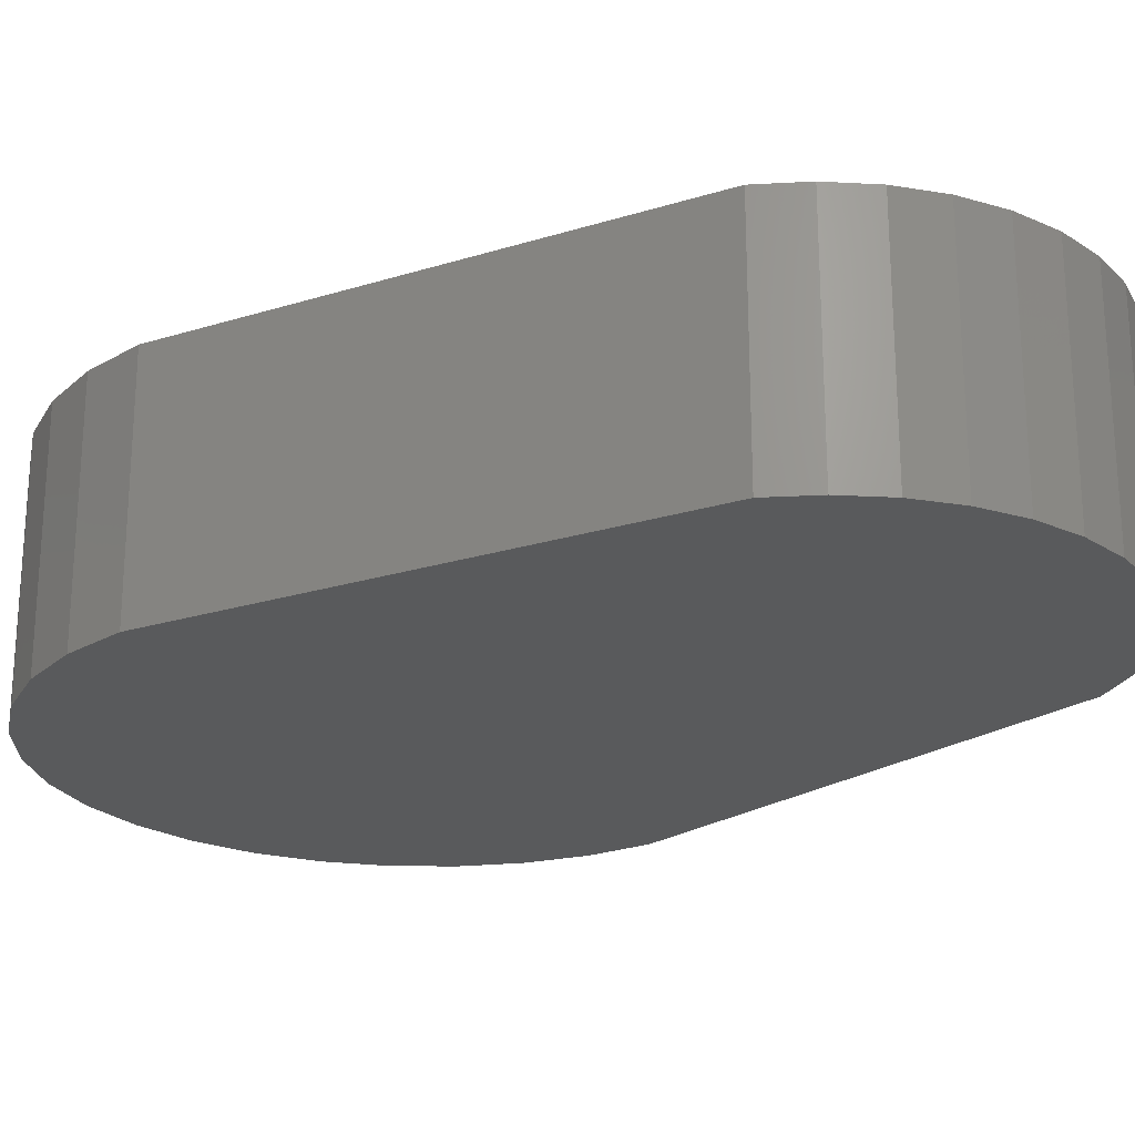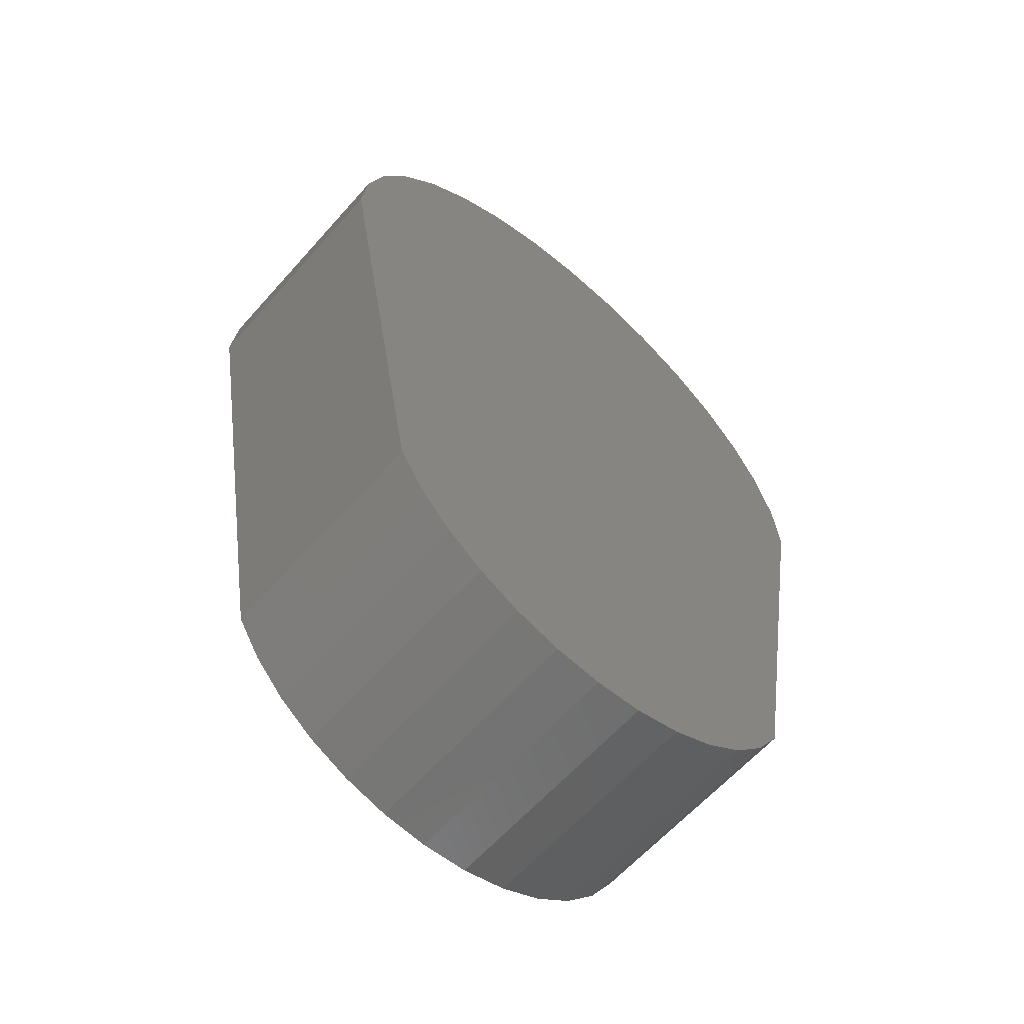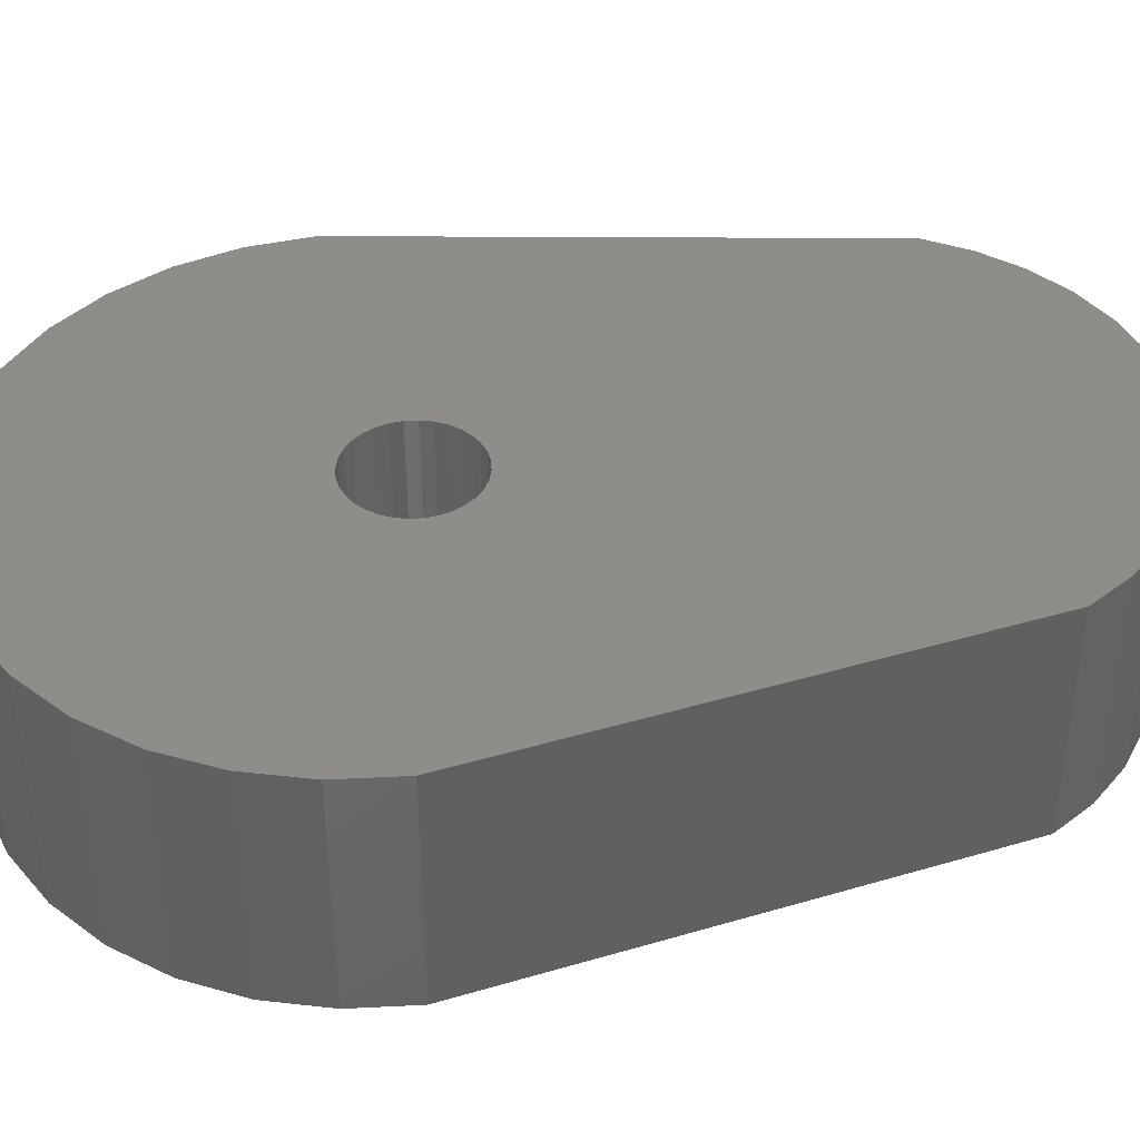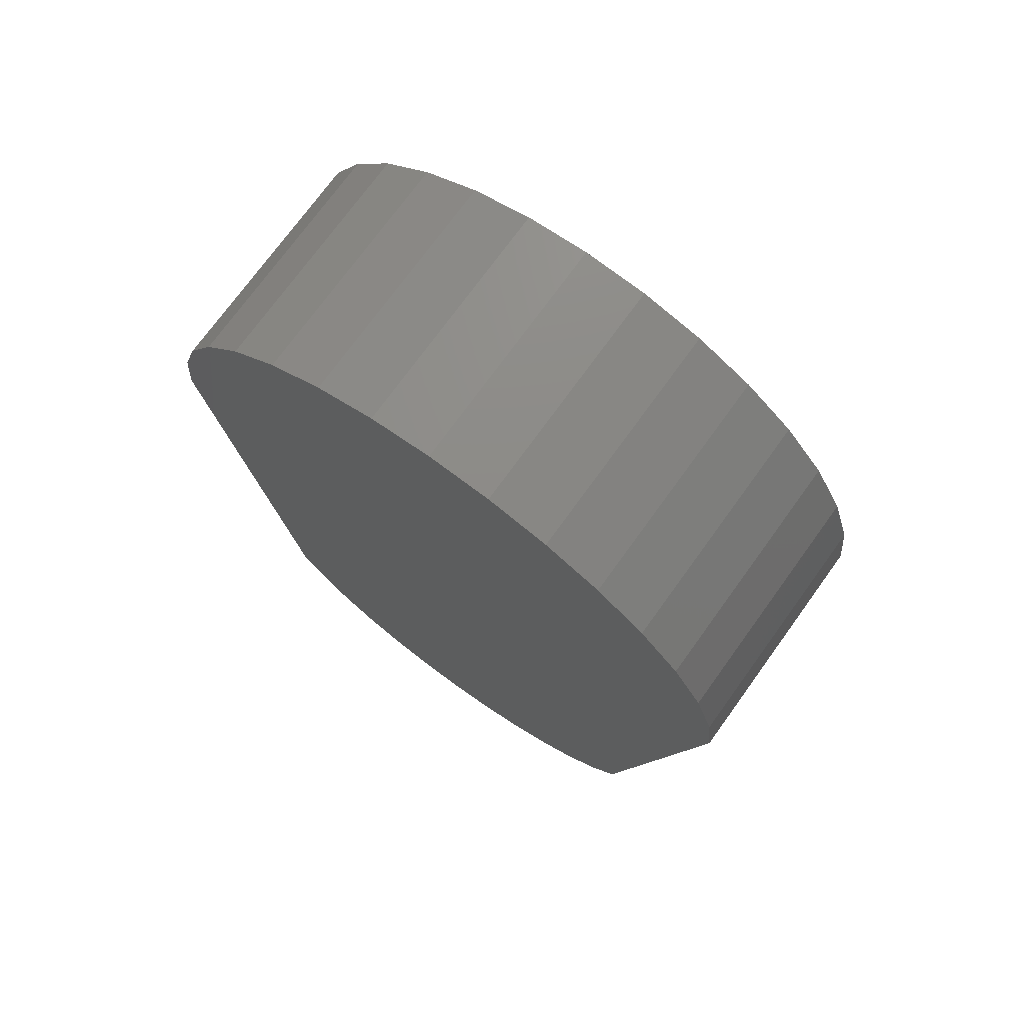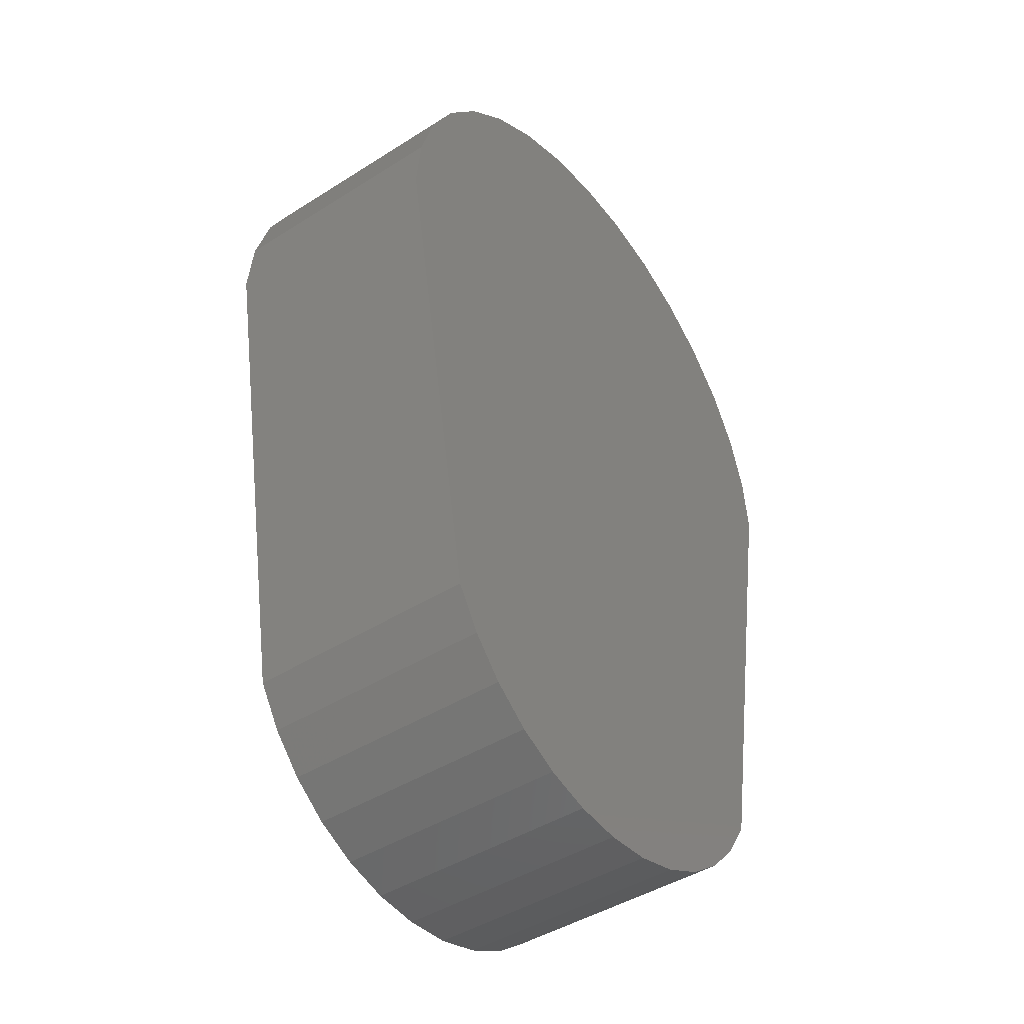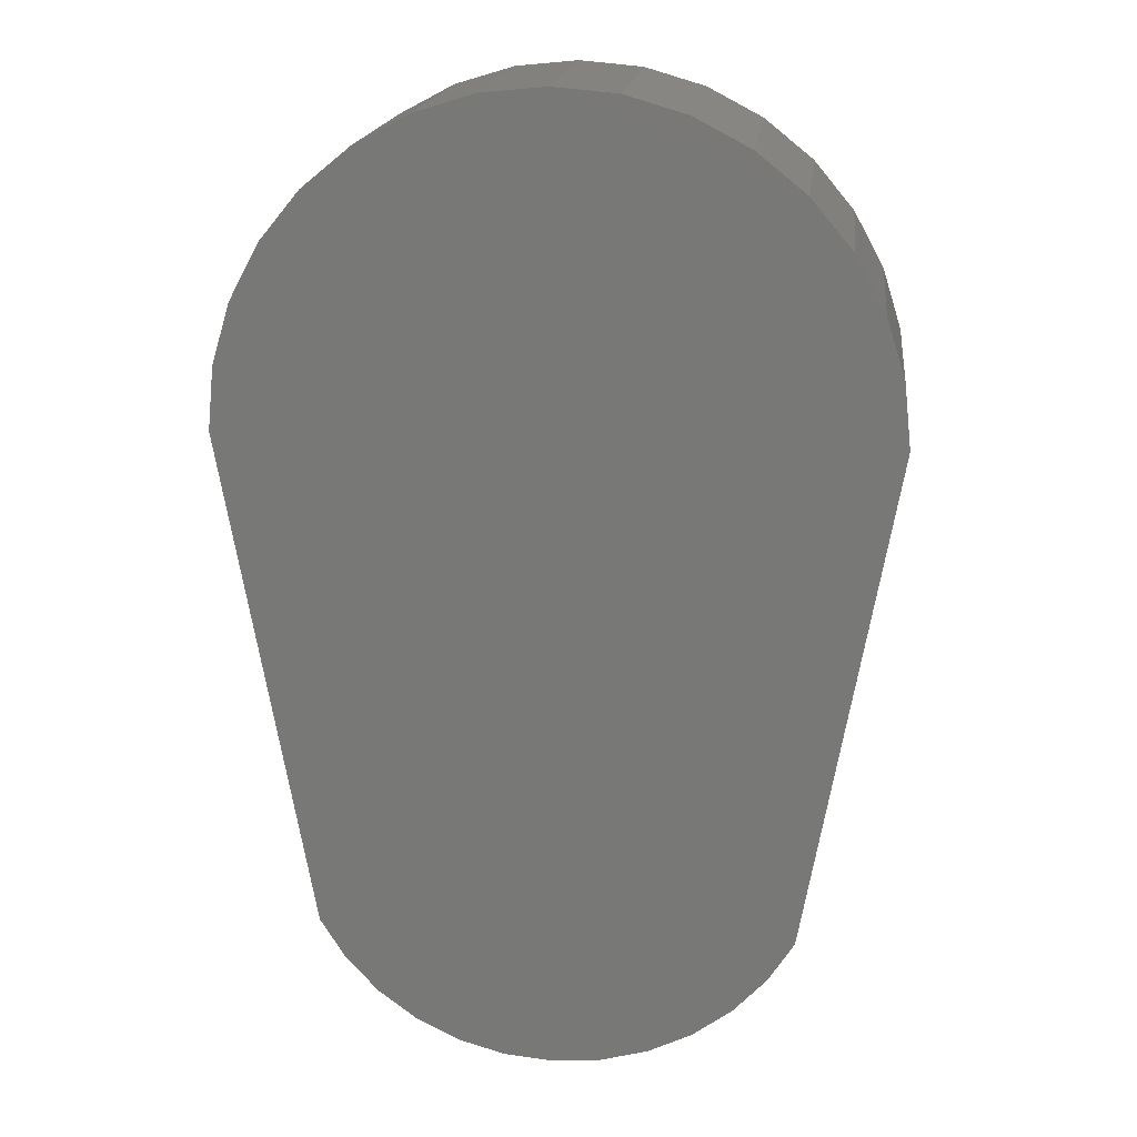
<metadata>
{"format":"stl","ext":"stl","renderer":"f3d","projection":"perspective","resolution":1024,"background":"white","views":[{"elev":-23.0,"azim":-52.0,"up":"+Z"},{"elev":-61.7,"azim":138.6,"up":"+Y"},{"elev":41.0,"azim":-99.7,"up":"+Z"},{"elev":73.4,"azim":-144.2,"up":"+Y"},{"elev":-43.9,"azim":126.7,"up":"+Y"},{"elev":17.9,"azim":-173.4,"up":"+Y"}]}
</metadata>
<code>
# stl→obj: 156 verts, 308 faces
v -0.008156 0.05375 0.07812
v 0.01424 0.05375 0.07812
v 0.003043 0.05485 0.07812
v -0.01892 0.05048 0.07812
v 0.02501 0.05048 0.07812
v -0.02885 0.04518 0.07812
v 0.03493 0.04518 0.07812
v -0.03755 0.03804 0.07812
v 0.04363 0.03804 0.07812
v -0.04468 0.02934 0.07812
v 0.05077 0.02934 0.07812
v -0.04999 0.01942 0.07812
v 0.05607 0.01942 0.07812
v 0.05607 -0.02452 0.07812
v -0.04468 -0.03444 0.07812
v 0.05077 -0.03444 0.07812
v -0.03755 -0.04314 0.07812
v 0.04363 -0.04314 0.07812
v -0.02885 -0.05028 0.07812
v 0.03493 -0.05028 0.07812
v -0.01892 -0.05558 0.07812
v 0.02501 -0.05558 0.07812
v -0.008156 -0.05885 0.07812
v 0.01424 -0.05885 0.07812
v 0.003043 -0.05995 0.07812
v 0.05934 0.008649 0.07812
v -0.05326 0.008649 0.07812
v 0.06044 -0.002549 0.07812
v -0.05436 -0.002549 0.07812
v 0.05934 -0.01375 0.07812
v -0.05326 -0.01375 0.07812
v -0.04999 -0.02452 0.07812
v 0.003043 -0.07558 0.08594
v 0.01729 -0.07417 0.2891
v 0.01729 -0.07417 0.08594
v 0.03099 -0.07002 0.2891
v 0.03099 -0.07002 0.08594
v 0.04361 -0.06327 0.2891
v 0.04361 -0.06327 0.08594
v 0.05468 -0.05419 0.2891
v 0.05468 -0.05419 0.08594
v 0.06376 -0.04312 0.2891
v 0.06376 -0.04312 0.08594
v 0.07051 -0.0305 0.2891
v 0.07051 -0.0305 0.08594
v 0.07467 -0.0168 0.2891
v 0.07467 -0.0168 0.08594
v 0.07607 -0.002549 0.2891
v 0.07607 -0.002549 0.08594
v 0.003043 -0.07558 0.2891
v -0.0112 -0.07417 0.08594
v -0.0112 -0.07417 0.2891
v -0.0249 -0.07002 0.08594
v -0.0249 -0.07002 0.2891
v -0.03753 -0.06327 0.08594
v -0.03753 -0.06327 0.2891
v -0.04859 -0.05419 0.08594
v -0.04859 -0.05419 0.2891
v -0.05768 -0.04312 0.08594
v -0.05768 -0.04312 0.2891
v -0.06442 -0.0305 0.08594
v -0.06442 -0.0305 0.2891
v -0.06858 -0.0168 0.08594
v -0.06858 -0.0168 0.2891
v -0.06998 -0.002549 0.08594
v -0.06998 -0.002549 0.2891
v 0.003043 0.07048 0.08594
v -0.0112 0.06907 0.2891
v -0.0112 0.06907 0.08594
v -0.0249 0.06492 0.2891
v -0.0249 0.06492 0.08594
v -0.03753 0.05817 0.2891
v -0.03753 0.05817 0.08594
v -0.04859 0.04909 0.2891
v -0.04859 0.04909 0.08594
v -0.05768 0.03802 0.2891
v -0.05768 0.03802 0.08594
v -0.06442 0.0254 0.2891
v -0.06442 0.0254 0.08594
v -0.06858 0.0117 0.2891
v -0.06858 0.0117 0.08594
v 0.003043 0.07048 0.2891
v 0.01729 0.06907 0.08594
v 0.01729 0.06907 0.2891
v 0.03099 0.06492 0.08594
v 0.03099 0.06492 0.2891
v 0.04361 0.05817 0.08594
v 0.04361 0.05817 0.2891
v 0.05468 0.04909 0.08594
v 0.05468 0.04909 0.2891
v 0.06376 0.03802 0.08594
v 0.06376 0.03802 0.2891
v 0.07051 0.0254 0.08594
v 0.07051 0.0254 0.2891
v 0.07467 0.0117 0.08594
v 0.07467 0.0117 0.2891
v 0.3909 0.1238 0.2891
v 0.3684 0.1977 0.2891
v 0.332 0.2659 0.2891
v 0.283 0.3256 0.2891
v 0.2232 0.3747 0.2891
v 0.1551 0.4111 0.2891
v 0.08111 0.4335 0.2891
v 0.004194 0.4411 0.2891
v -0.07362 0.4343 0.2891
v -0.1486 0.4124 0.2891
v -0.2179 0.3763 0.2891
v -0.2788 0.3274 0.2891
v -0.329 0.2675 0.2891
v -0.3665 0.199 0.2891
v -0.39 0.1245 0.2891
v -0.3984 0.04688 0.2891
v -0.2894 -0.5655 0.2891
v -0.257 -0.616 0.2891
v -0.2159 -0.6597 0.2891
v -0.1676 -0.6951 0.2891
v -0.1135 -0.7211 0.2891
v -0.0556 -0.7368 0.2891
v 0.004194 -0.7416 0.2891
v 0.06267 -0.7362 0.2891
v 0.1192 -0.7201 0.2891
v 0.1717 -0.6939 0.2891
v 0.2187 -0.6586 0.2891
v 0.2583 -0.6153 0.2891
v 0.2894 -0.5655 0.2891
v 0.3984 0.04688 0.2891
v 0.08111 0.4335 0
v -0.07362 0.4343 0
v 0.004194 0.4411 0
v 0.004194 -0.7416 0
v -0.0556 -0.7368 0
v 0.06267 -0.7362 0
v -0.1135 -0.7211 0
v 0.1192 -0.7201 0
v -0.1676 -0.6951 0
v 0.1717 -0.6939 0
v -0.2159 -0.6597 0
v 0.2187 -0.6586 0
v -0.257 -0.616 0
v 0.2583 -0.6153 0
v -0.2894 -0.5655 0
v 0.2894 -0.5655 0
v -0.3984 0.04688 0
v 0.3984 0.04688 0
v -0.39 0.1245 0
v 0.3909 0.1238 0
v -0.3665 0.199 0
v 0.3684 0.1977 0
v -0.329 0.2675 0
v 0.332 0.2659 0
v -0.2788 0.3274 0
v 0.283 0.3256 0
v -0.2179 0.3763 0
v 0.2232 0.3747 0
v -0.1486 0.4124 0
v 0.1551 0.4111 0
f 1 2 3
f 2 1 4
f 2 4 5
f 5 4 6
f 5 6 7
f 7 6 8
f 7 8 9
f 9 8 10
f 9 10 11
f 11 10 12
f 11 12 13
f 14 15 16
f 16 15 17
f 16 17 18
f 18 17 19
f 18 19 20
f 20 19 21
f 20 21 22
f 22 21 23
f 22 23 24
f 24 23 25
f 13 12 26
f 26 12 27
f 26 27 28
f 28 27 29
f 28 29 30
f 30 29 31
f 30 31 14
f 14 31 32
f 14 32 15
f 33 34 35
f 35 34 36
f 35 36 37
f 37 36 38
f 37 38 39
f 39 38 40
f 39 40 41
f 41 40 42
f 41 42 43
f 43 42 44
f 43 44 45
f 45 44 46
f 45 46 47
f 47 46 48
f 47 48 49
f 34 33 50
f 50 33 51
f 50 51 52
f 52 51 53
f 52 53 54
f 54 53 55
f 54 55 56
f 56 55 57
f 56 57 58
f 58 57 59
f 58 59 60
f 60 59 61
f 60 61 62
f 62 61 63
f 62 63 64
f 64 63 65
f 64 65 66
f 67 68 69
f 69 68 70
f 69 70 71
f 71 70 72
f 71 72 73
f 73 72 74
f 73 74 75
f 75 74 76
f 75 76 77
f 77 76 78
f 77 78 79
f 79 78 80
f 79 80 81
f 81 80 66
f 81 66 65
f 68 67 82
f 82 67 83
f 82 83 84
f 84 83 85
f 84 85 86
f 86 85 87
f 86 87 88
f 88 87 89
f 88 89 90
f 90 89 91
f 90 91 92
f 92 91 93
f 92 93 94
f 94 93 95
f 94 95 96
f 96 95 49
f 96 49 48
f 12 79 81
f 13 26 93
f 13 93 91
f 13 91 89
f 11 13 89
f 9 11 89
f 9 89 87
f 9 87 85
f 7 9 85
f 5 7 85
f 5 85 83
f 5 83 67
f 2 5 67
f 3 2 67
f 3 67 69
f 3 69 71
f 1 3 71
f 4 1 71
f 4 71 73
f 4 73 75
f 6 4 75
f 8 6 75
f 8 75 77
f 8 77 79
f 10 8 79
f 12 10 79
f 28 49 95
f 28 95 93
f 28 93 26
f 65 29 27
f 65 27 12
f 65 12 81
f 14 45 47
f 32 31 61
f 32 61 59
f 32 59 57
f 15 32 57
f 17 15 57
f 17 57 55
f 17 55 53
f 19 17 53
f 21 19 53
f 21 53 51
f 21 51 33
f 23 21 33
f 25 23 33
f 25 33 35
f 25 35 37
f 24 25 37
f 22 24 37
f 22 37 39
f 22 39 41
f 20 22 41
f 18 20 41
f 18 41 43
f 18 43 45
f 16 18 45
f 14 16 45
f 29 65 63
f 29 63 61
f 29 61 31
f 49 28 30
f 49 30 14
f 49 14 47
f 82 84 97
f 82 97 98
f 82 98 99
f 82 99 100
f 82 100 101
f 82 101 102
f 82 102 103
f 82 103 104
f 82 104 105
f 82 105 106
f 82 106 107
f 82 107 108
f 82 108 109
f 82 109 110
f 82 110 111
f 111 112 74
f 111 74 72
f 111 72 70
f 111 70 68
f 111 68 82
f 50 113 114
f 50 114 115
f 50 115 116
f 50 116 117
f 50 117 118
f 50 118 119
f 50 119 120
f 50 120 121
f 50 121 122
f 50 122 123
f 50 123 124
f 50 124 125
f 113 50 52
f 113 52 54
f 113 54 56
f 113 56 58
f 113 58 60
f 113 60 62
f 112 113 62
f 112 62 64
f 112 64 66
f 112 66 80
f 112 80 78
f 112 78 76
f 112 76 74
f 97 84 86
f 97 86 88
f 97 88 90
f 97 90 126
f 125 44 42
f 125 42 40
f 125 40 38
f 125 38 36
f 125 36 34
f 125 34 50
f 126 90 92
f 126 92 94
f 126 94 96
f 126 96 48
f 126 48 46
f 126 46 44
f 126 44 125
f 127 128 129
f 130 131 132
f 132 131 133
f 132 133 134
f 134 133 135
f 134 135 136
f 136 135 137
f 136 137 138
f 138 137 139
f 138 139 140
f 140 139 141
f 140 141 142
f 142 141 143
f 142 143 144
f 144 143 145
f 144 145 146
f 146 145 147
f 146 147 148
f 148 147 149
f 148 149 150
f 150 149 151
f 150 151 152
f 152 151 153
f 152 153 154
f 154 153 155
f 154 155 156
f 156 155 128
f 156 128 127
f 143 112 145
f 145 112 111
f 145 111 147
f 147 111 110
f 147 110 149
f 149 110 109
f 149 109 151
f 151 109 108
f 151 108 153
f 153 108 107
f 153 107 155
f 155 107 106
f 155 106 128
f 128 106 105
f 128 105 129
f 129 105 104
f 129 104 127
f 127 104 103
f 127 103 156
f 156 103 102
f 156 102 154
f 154 102 101
f 154 101 152
f 152 101 100
f 152 100 150
f 150 100 99
f 150 99 148
f 148 99 98
f 148 98 146
f 146 98 97
f 146 97 144
f 144 97 126
f 125 142 126
f 126 142 144
f 142 125 140
f 140 125 124
f 140 124 138
f 138 124 123
f 138 123 136
f 136 123 122
f 136 122 134
f 134 122 121
f 134 121 132
f 132 121 120
f 132 120 130
f 130 120 119
f 130 119 131
f 131 119 118
f 131 118 133
f 133 118 117
f 133 117 135
f 135 117 116
f 135 116 137
f 137 116 115
f 137 115 139
f 139 115 114
f 139 114 141
f 141 114 113
f 112 143 113
f 113 143 141

</code>
